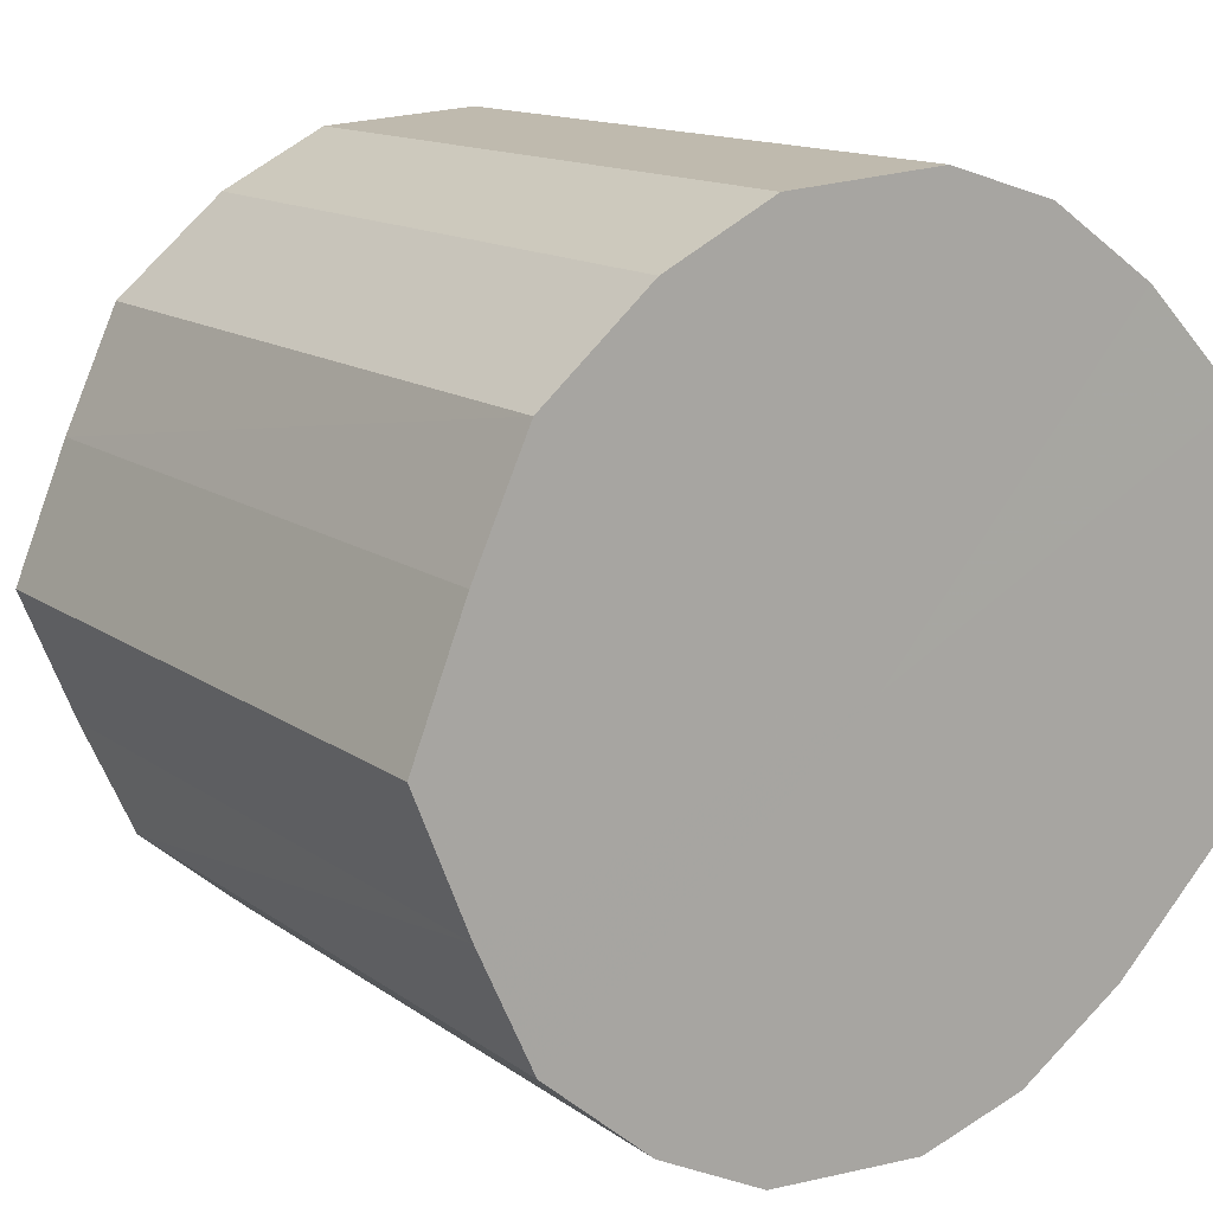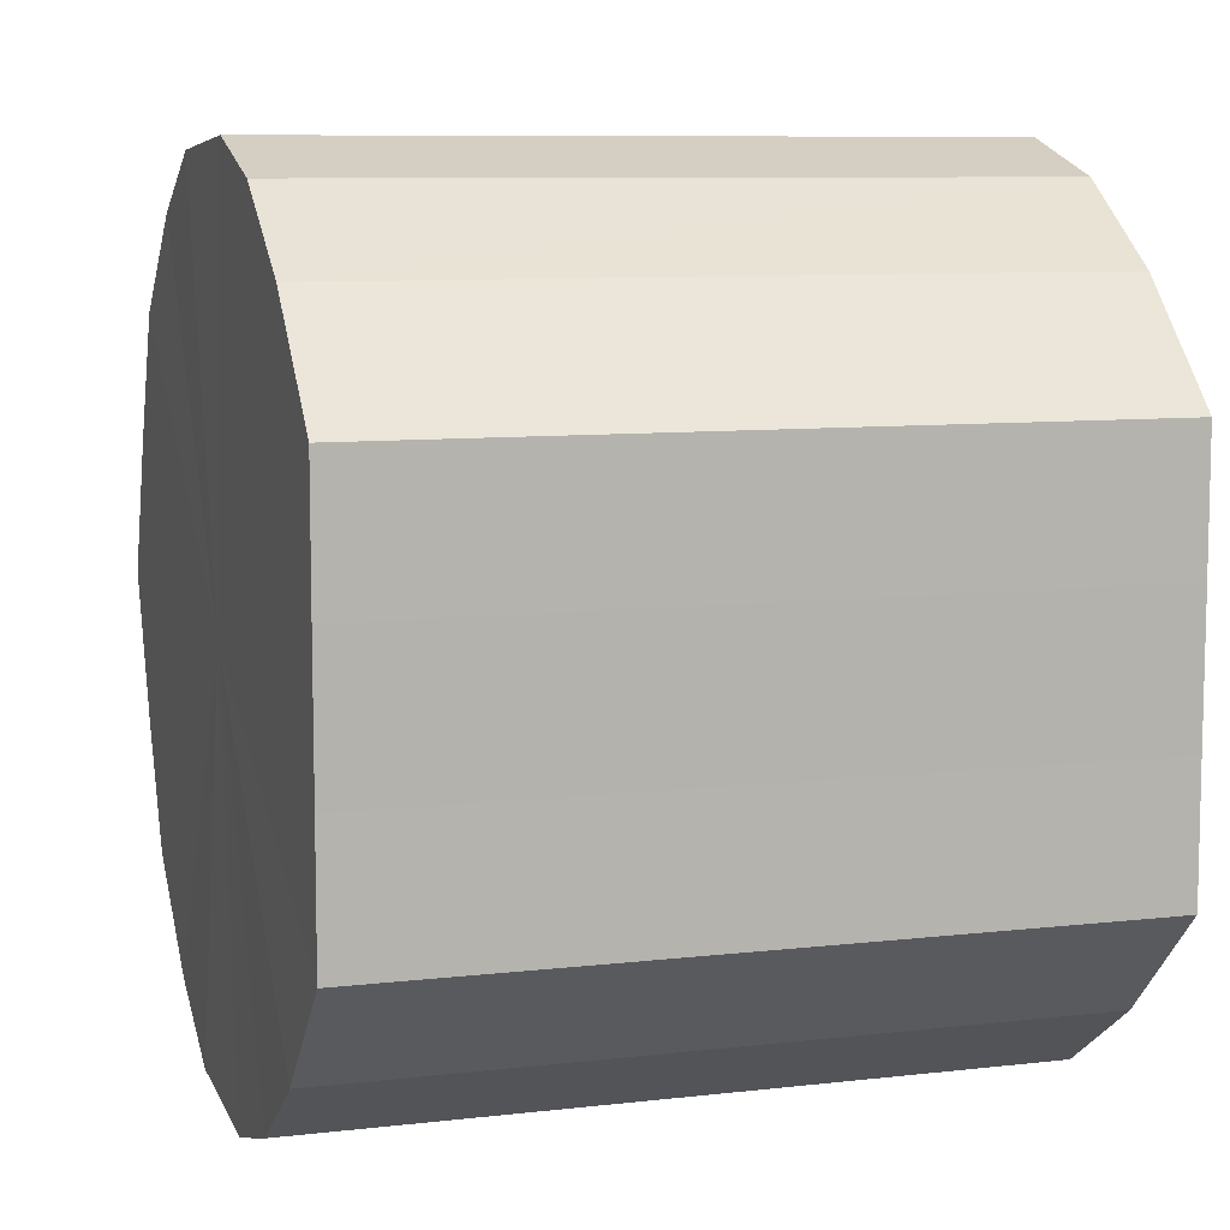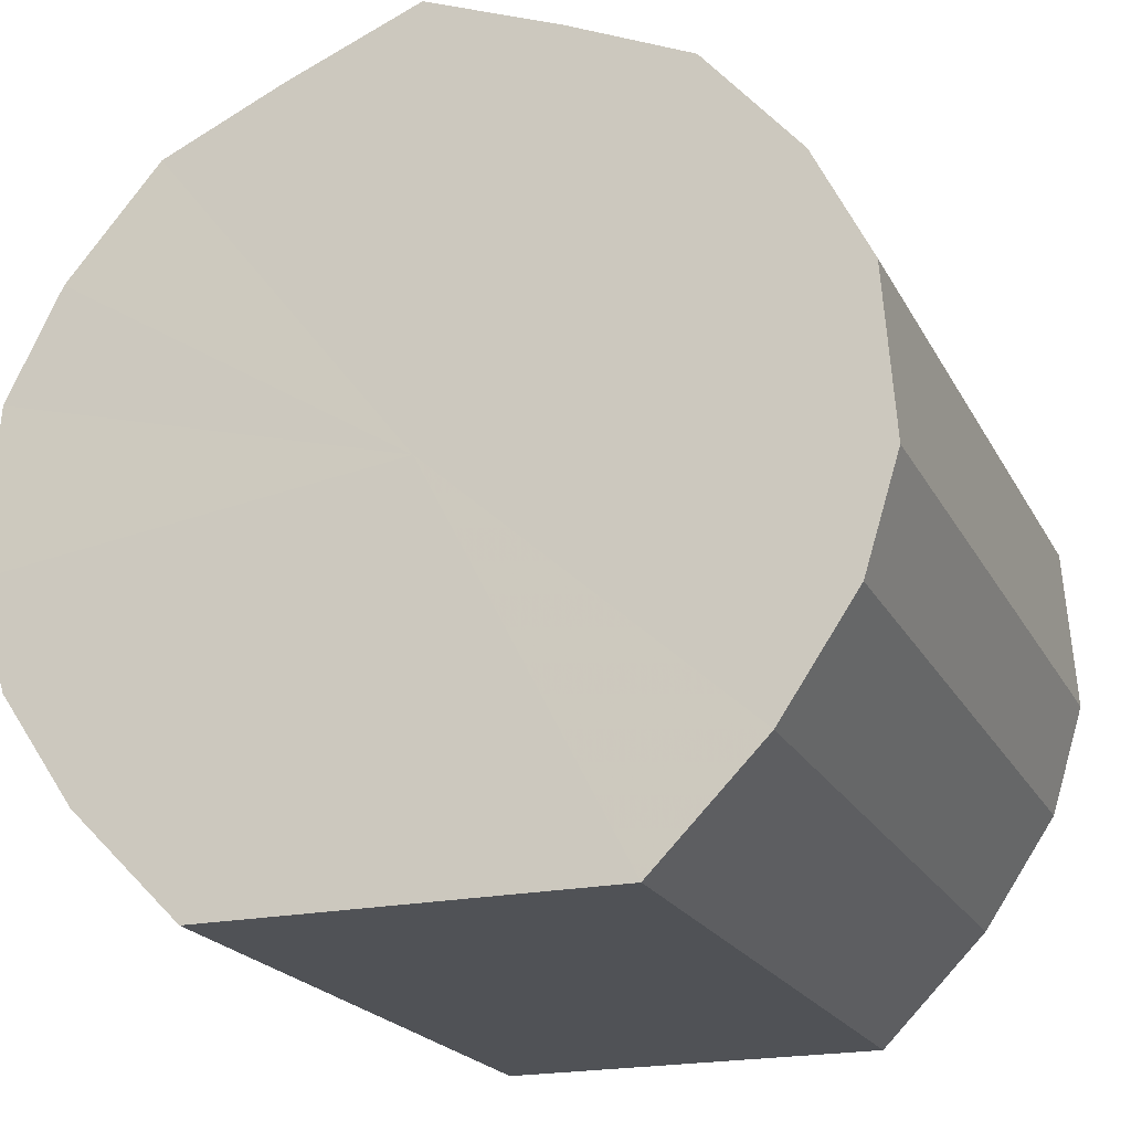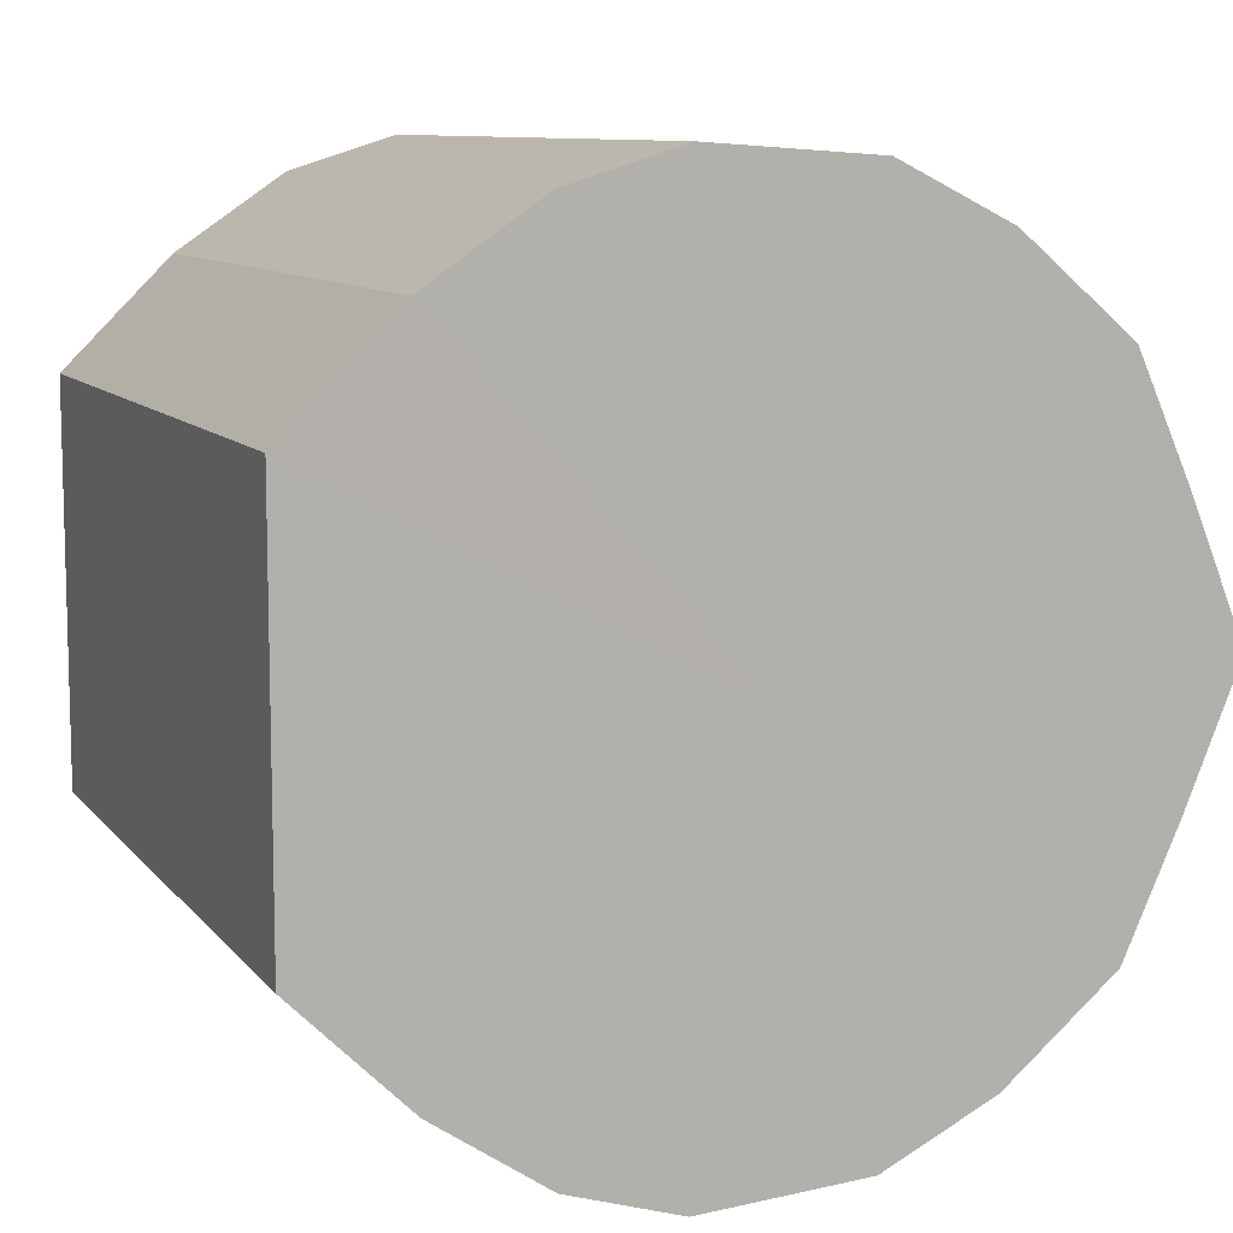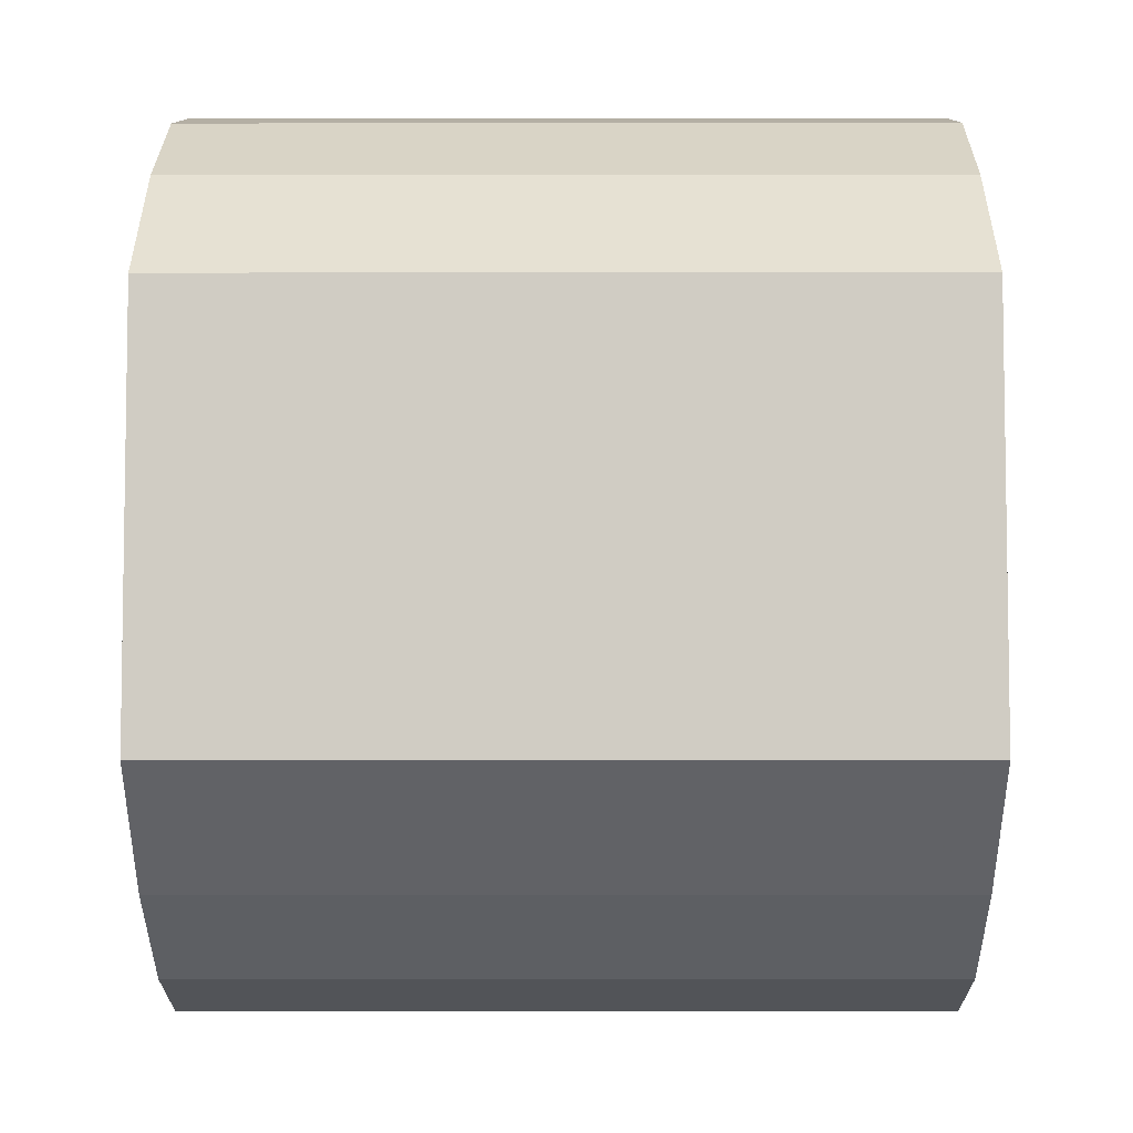
<metadata>
{"format":"obj","ext":"obj","renderer":"f3d","projection":"perspective","resolution":1024,"background":"white","views":[{"elev":13.9,"azim":-123.7,"up":"+Z"},{"elev":8.6,"azim":-17.6,"up":"+Z"},{"elev":-20.8,"azim":111.0,"up":"+Y"},{"elev":9.5,"azim":68.1,"up":"+Z"},{"elev":-5.9,"azim":0.2,"up":"+Z"}]}
</metadata>
<code>
o 11642
v 2166 1892 13.54
v 2166 1892 13.52
v 2166 1892 13.54
v 2166 1892 13.5
v 2166 1892 13.52
v 2166 1892 13.57
v 2166 1892 13.57
v 2166 1892 13.48
v 2166 1892 13.5
v 2166 1892 13.59
v 2166 1892 13.59
v 2166 1892 13.47
v 2166 1892 13.48
v 2166 1892 13.61
v 2166 1892 13.61
v 2166 1892 13.47
v 2166 1892 13.47
v 2166 1892 13.62
v 2166 1892 13.62
v 2166 1892 13.47
v 2166 1892 13.47
v 2166 1892 13.62
v 2166 1892 13.62
v 2166 1892 13.49
v 2166 1892 13.47
v 2166 1892 13.61
v 2166 1892 13.61
v 2166 1892 13.51
v 2166 1892 13.49
v 2166 1892 13.6
v 2166 1892 13.6
v 2166 1892 13.53
v 2166 1892 13.51
v 2166 1892 13.58
v 2166 1892 13.58
v 2166 1892 13.56
v 2166 1892 13.53
v 2166 1892 13.56
v 2166 1892 13.54
v 2166 1892 13.52
v 2166 1892 13.52
v 2166 1892 13.5
v 2166 1892 13.5
v 2166 1892 13.57
v 2166 1892 13.54
v 2166 1892 13.59
v 2166 1892 13.57
v 2166 1892 13.48
v 2166 1892 13.48
v 2166 1892 13.61
v 2166 1892 13.59
v 2166 1892 13.62
v 2166 1892 13.61
v 2166 1892 13.47
v 2166 1892 13.47
v 2166 1892 13.62
v 2166 1892 13.62
v 2166 1892 13.61
v 2166 1892 13.62
v 2166 1892 13.47
v 2166 1892 13.47
v 2166 1892 13.6
v 2166 1892 13.61
v 2166 1892 13.58
v 2166 1892 13.6
v 2166 1892 13.47
v 2166 1892 13.47
v 2166 1892 13.56
v 2166 1892 13.58
v 2166 1892 13.53
v 2166 1892 13.56
v 2166 1892 13.49
v 2166 1892 13.49
v 2166 1892 13.51
v 2166 1892 13.53
v 2166 1892 13.51
v 2166 1892 13.54
v 2166 1892 13.52
v 2166 1892 13.54
v 2166 1892 13.5
v 2166 1892 13.57
v 2166 1892 13.48
v 2166 1892 13.59
v 2166 1892 13.47
v 2166 1892 13.61
v 2166 1892 13.47
v 2166 1892 13.62
v 2166 1892 13.47
v 2166 1892 13.62
v 2166 1892 13.49
v 2166 1892 13.61
v 2166 1892 13.51
v 2166 1892 13.6
v 2166 1892 13.53
v 2166 1892 13.58
v 2166 1892 13.56
v 2166 1892 13.54
v 2166 1892 13.54
v 2166 1892 13.52
v 2166 1892 13.57
v 2166 1892 13.5
v 2166 1892 13.59
v 2166 1892 13.48
v 2166 1892 13.61
v 2166 1892 13.47
v 2166 1892 13.62
v 2166 1892 13.47
v 2166 1892 13.62
v 2166 1892 13.47
v 2166 1892 13.61
v 2166 1892 13.49
v 2166 1892 13.6
v 2166 1892 13.51
v 2166 1892 13.58
v 2166 1892 13.53
v 2166 1892 13.56
f 1 2 3
f 2 4 5
f 6 1 7
f 4 8 9
f 10 6 11
f 8 12 13
f 14 10 15
f 12 16 17
f 18 14 19
f 16 20 21
f 22 18 23
f 20 24 25
f 26 22 27
f 24 28 29
f 30 26 31
f 28 32 33
f 34 30 35
f 32 36 37
f 36 34 38
f 39 40 41
f 41 42 43
f 44 45 39
f 46 47 44
f 43 48 49
f 50 51 46
f 52 53 50
f 49 54 55
f 56 57 52
f 58 59 56
f 55 60 61
f 62 63 58
f 64 65 62
f 61 66 67
f 68 69 64
f 70 71 68
f 67 72 73
f 74 75 70
f 73 76 74
f 77 78 79
f 77 80 78
f 77 79 81
f 77 82 80
f 77 81 83
f 77 84 82
f 77 83 85
f 77 86 84
f 77 85 87
f 77 88 86
f 77 87 89
f 77 90 88
f 77 89 91
f 77 92 90
f 77 91 93
f 77 94 92
f 77 93 95
f 77 96 94
f 77 95 96
f 97 98 99
f 97 100 98
f 97 99 101
f 97 102 100
f 97 101 103
f 97 104 102
f 97 103 105
f 97 106 104
f 97 105 107
f 97 108 106
f 97 107 109
f 97 110 108
f 97 109 111
f 97 112 110
f 97 111 113
f 97 114 112
f 97 113 115
f 97 116 114
f 97 115 116

</code>
